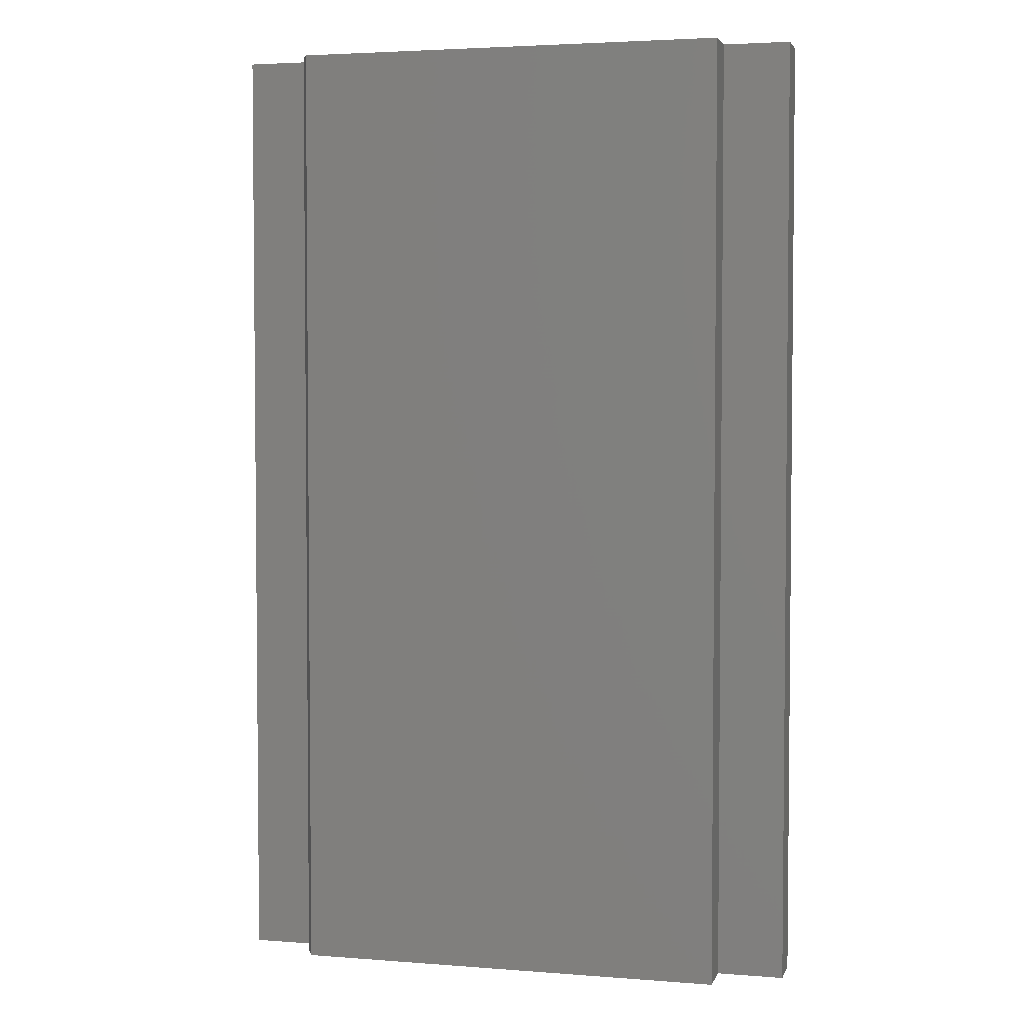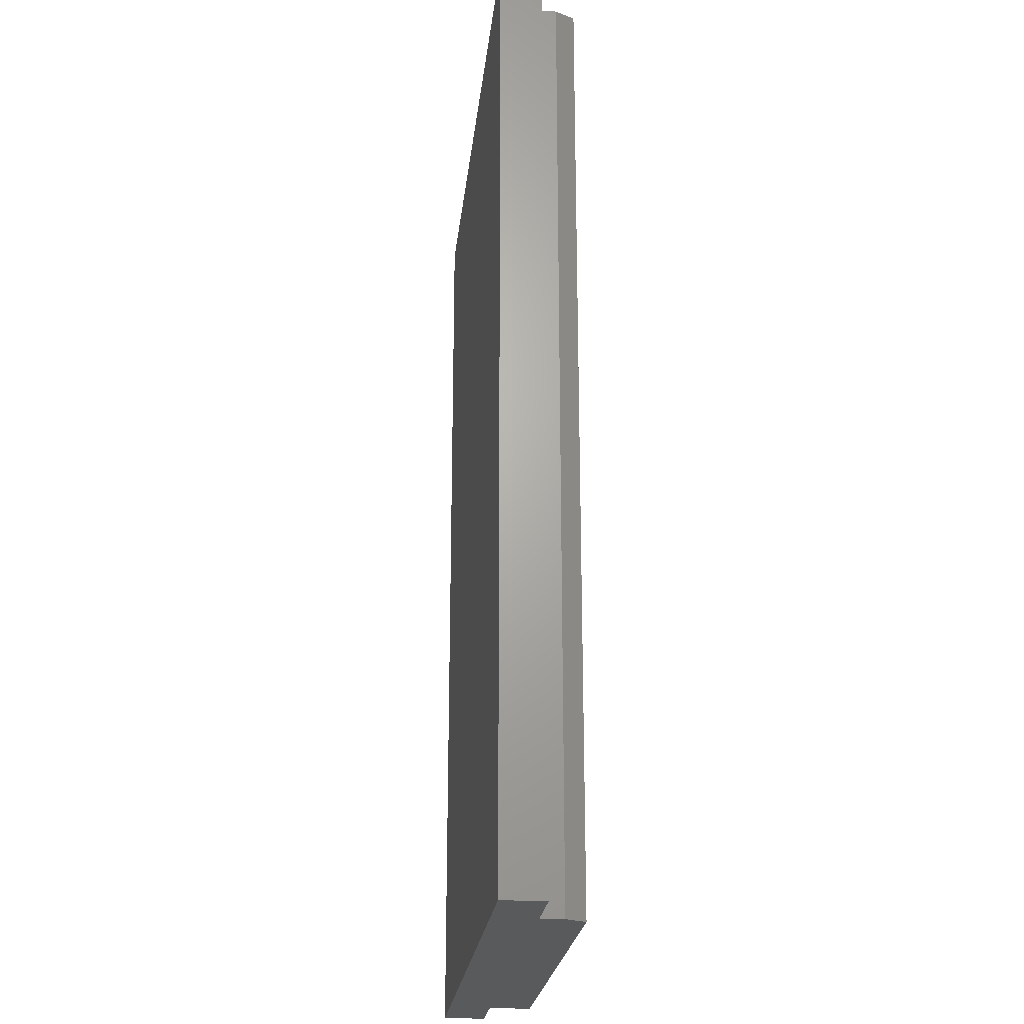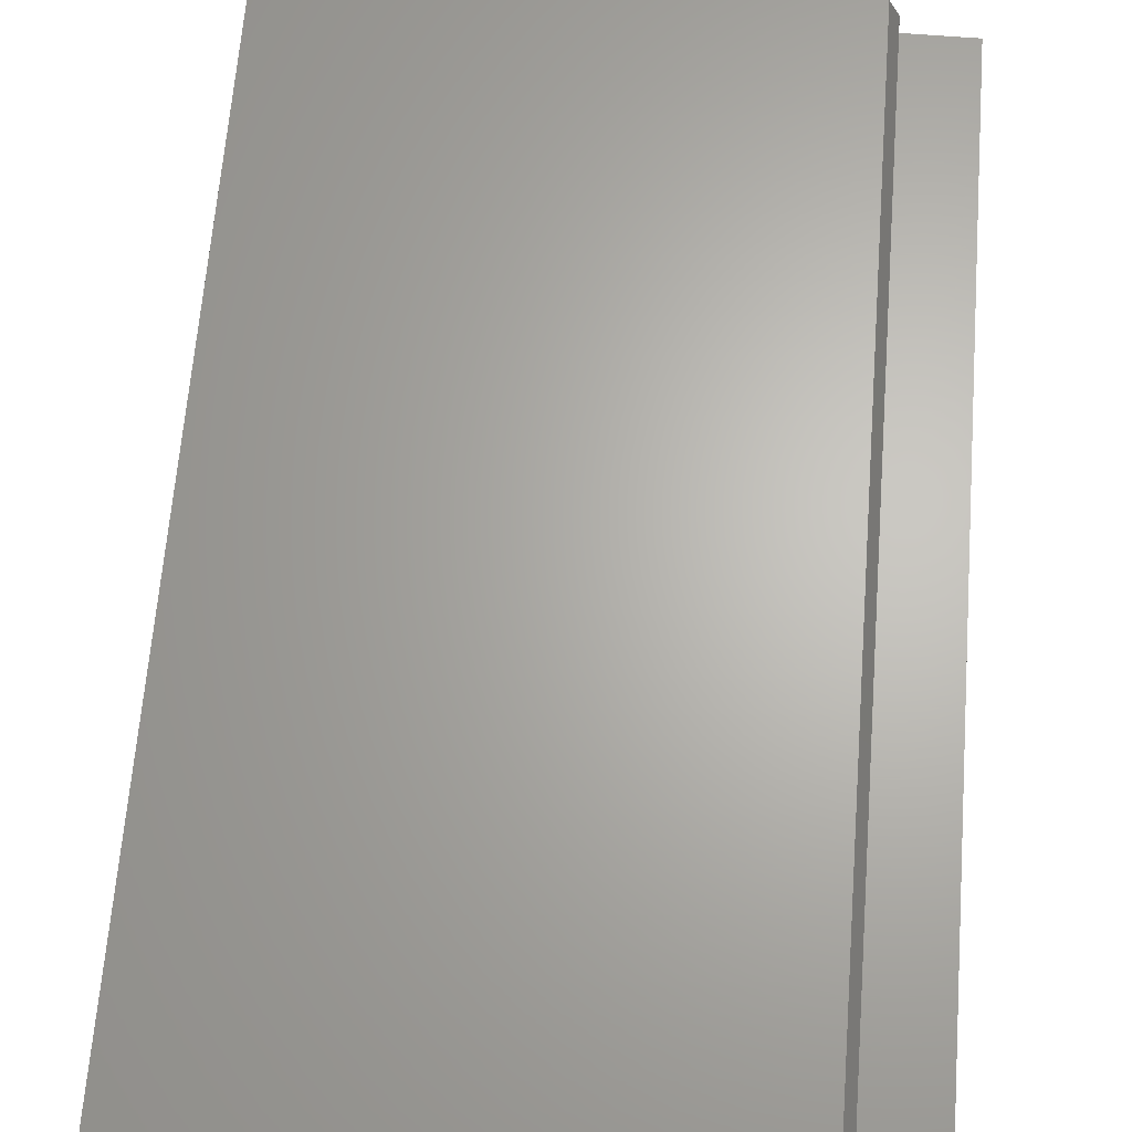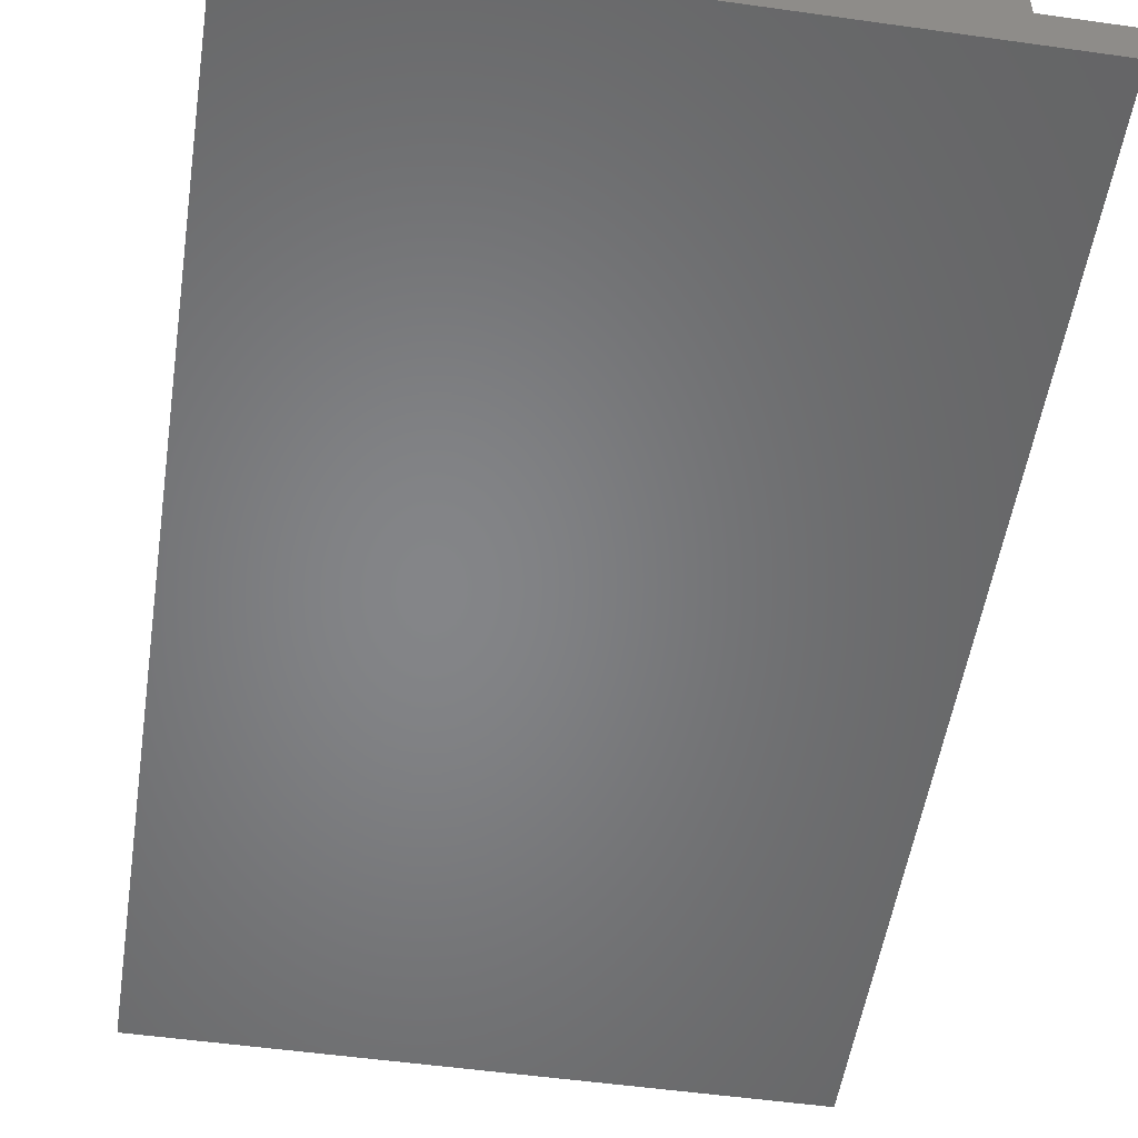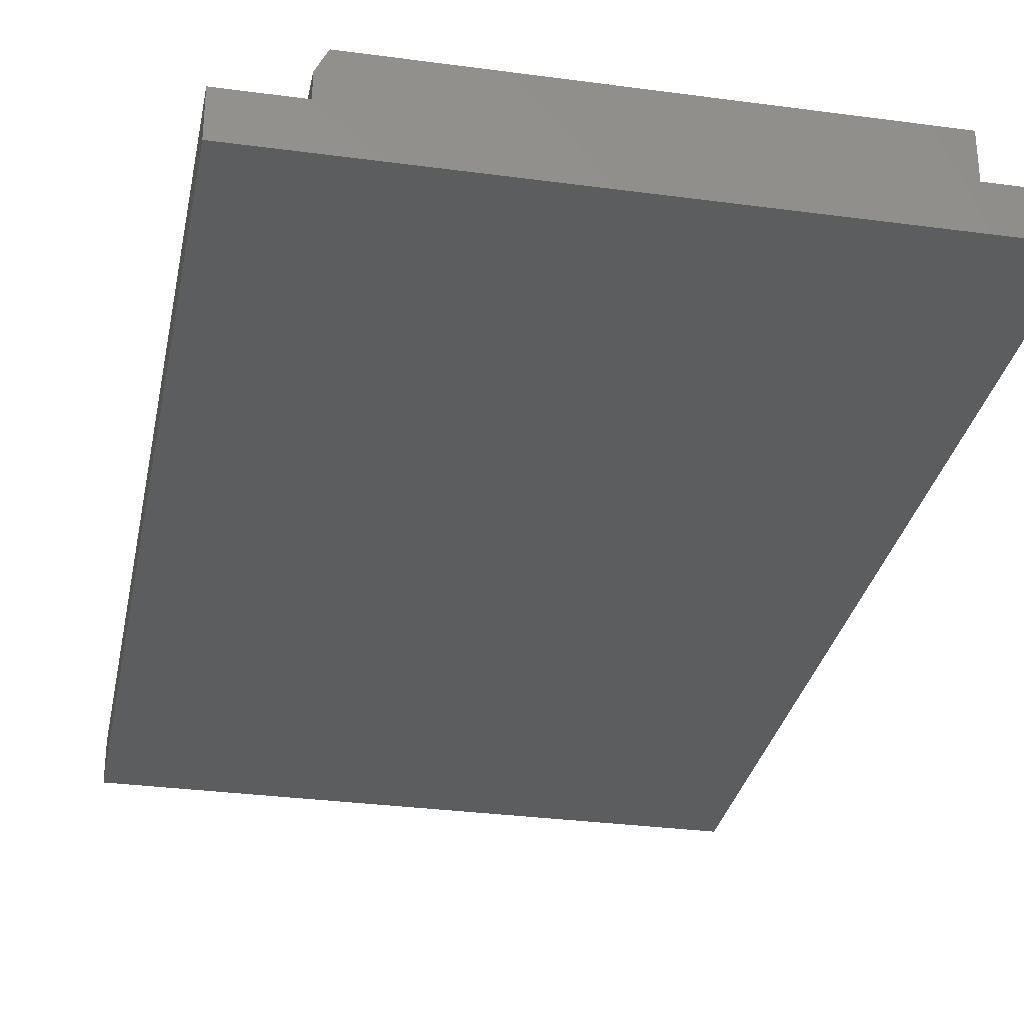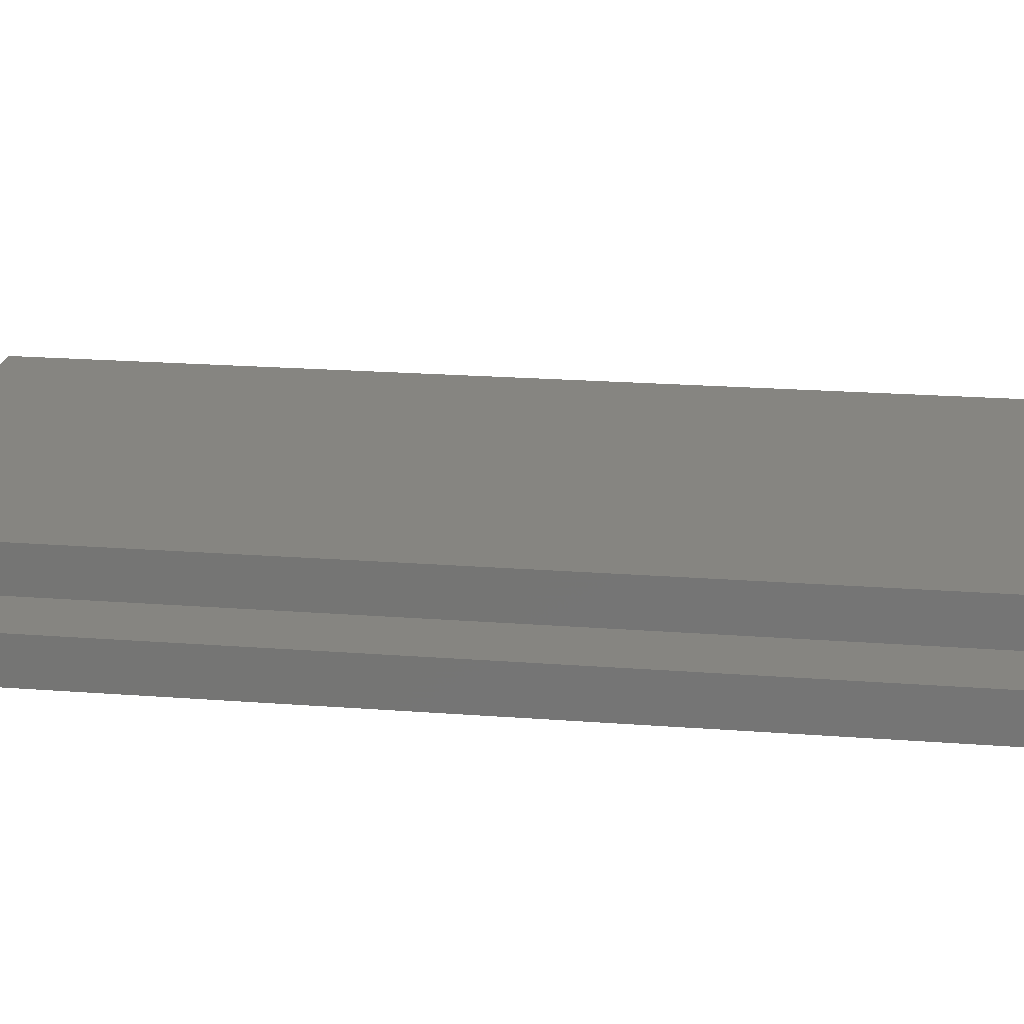
<metadata>
{"format":"stl","ext":"stl","renderer":"f3d","projection":"perspective","resolution":1024,"background":"white","views":[{"elev":3.5,"azim":14.7,"up":"+Y"},{"elev":-23.4,"azim":-96.1,"up":"+Y"},{"elev":65.3,"azim":-175.5,"up":"+Z"},{"elev":-52.4,"azim":171.4,"up":"+Z"},{"elev":-30.7,"azim":-11.0,"up":"+Z"},{"elev":20.9,"azim":97.8,"up":"+Z"}]}
</metadata>
<code>
# stl→obj: 18 verts, 32 faces
v -0.25 0.75 -0.03125
v -0.25 0.75 0.002138
v -0.1975 0.75 0.002138
v 0.1507 0.75 0.002138
v 0.2031 0.75 0.002138
v 0.2031 0.75 -0.03125
v -0.1897 0.75 0.03553
v 0.1507 0.75 0.03553
v -0.1975 0.75 0.0199
v -0.25 0 -0.03125
v 0.2031 2.515e-17 -0.03125
v 0.2031 2.724e-17 0.002138
v 0.1507 2.433e-17 0.002138
v -0.1975 4.998e-18 0.002138
v -0.25 2.085e-18 0.002138
v -0.1975 6.107e-18 0.0199
v 0.1507 2.641e-17 0.03553
v -0.1897 7.516e-18 0.03553
f 1 2 3
f 1 3 4
f 1 4 5
f 1 5 6
f 7 8 9
f 9 8 4
f 9 4 3
f 10 11 12
f 10 12 13
f 10 13 14
f 10 14 15
f 14 13 16
f 16 13 17
f 16 17 18
f 16 9 14
f 14 9 3
f 17 8 18
f 18 8 7
f 18 7 16
f 16 7 9
f 15 2 10
f 10 2 1
f 14 3 15
f 15 3 2
f 13 4 17
f 17 4 8
f 12 5 13
f 13 5 4
f 11 6 12
f 12 6 5
f 10 1 11
f 11 1 6

</code>
